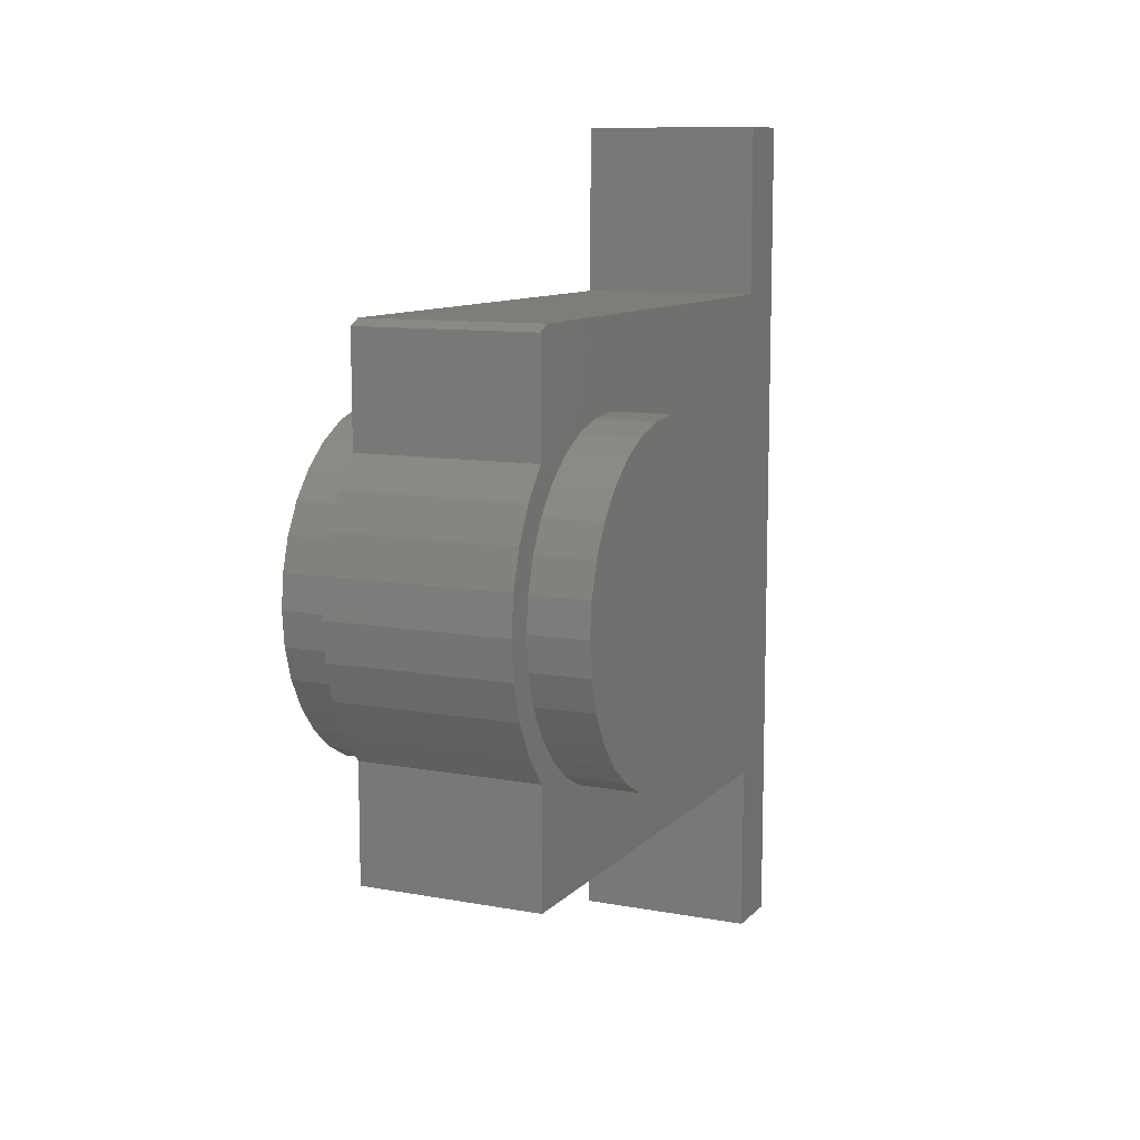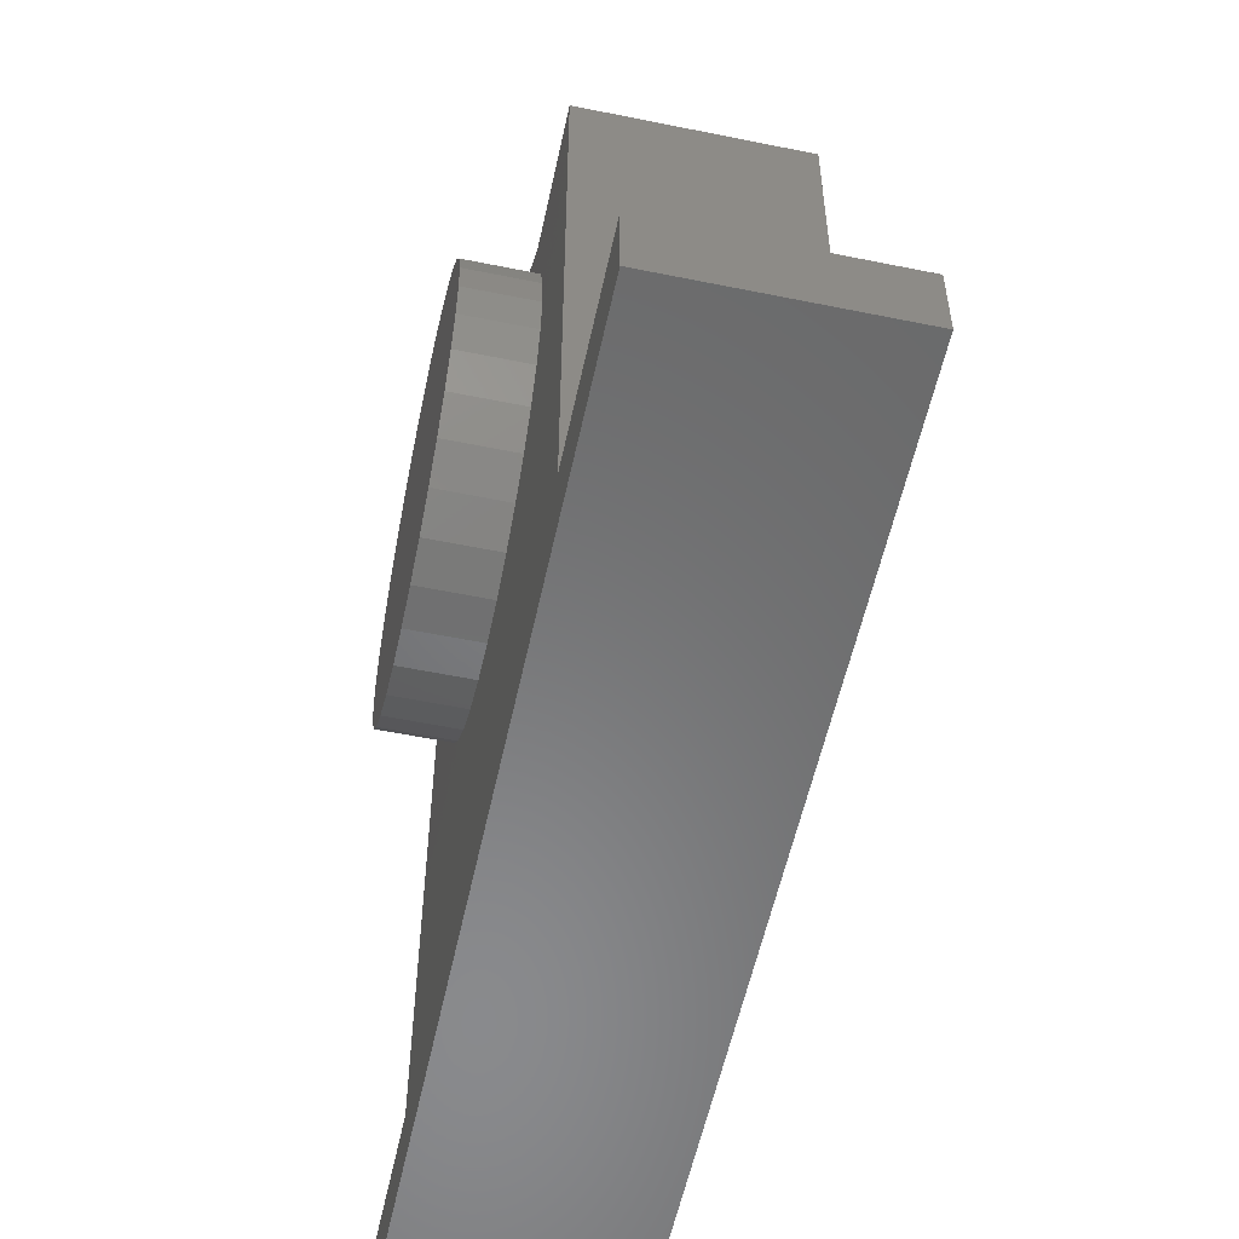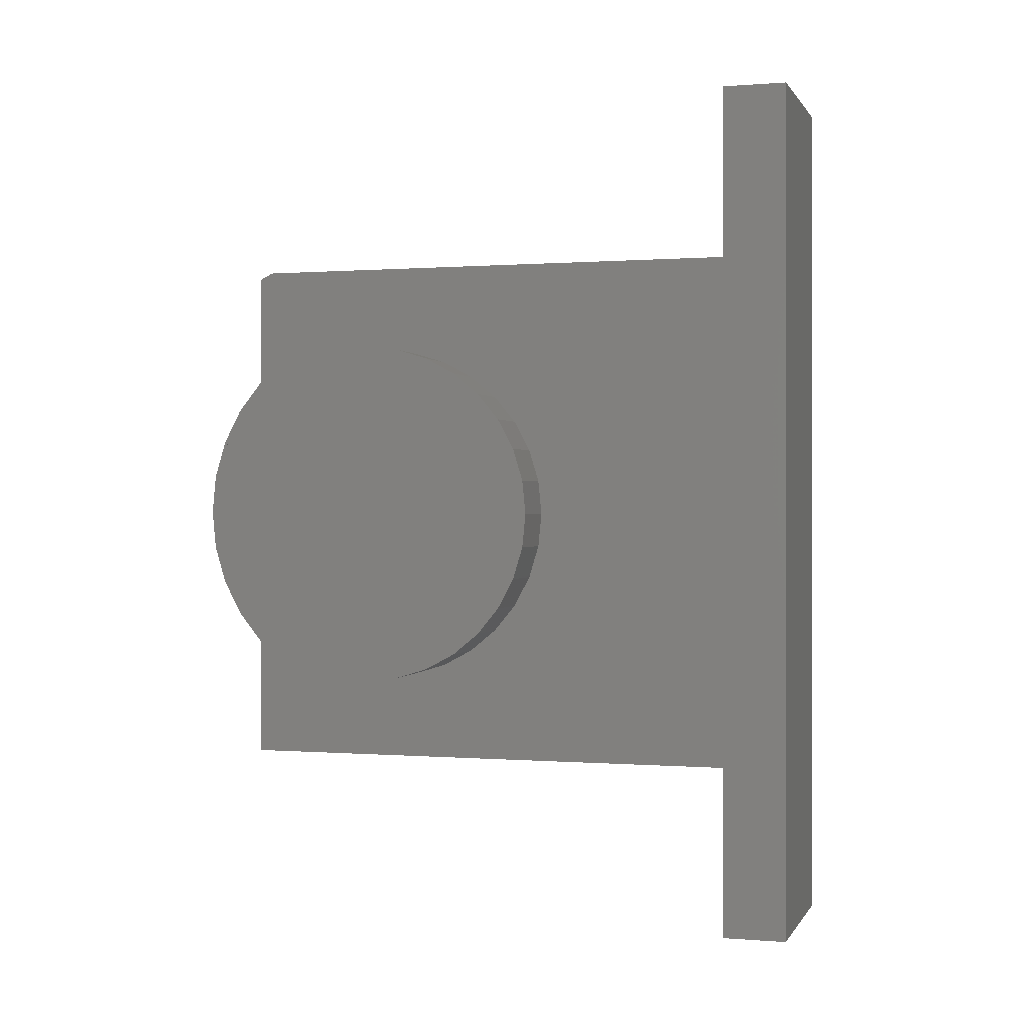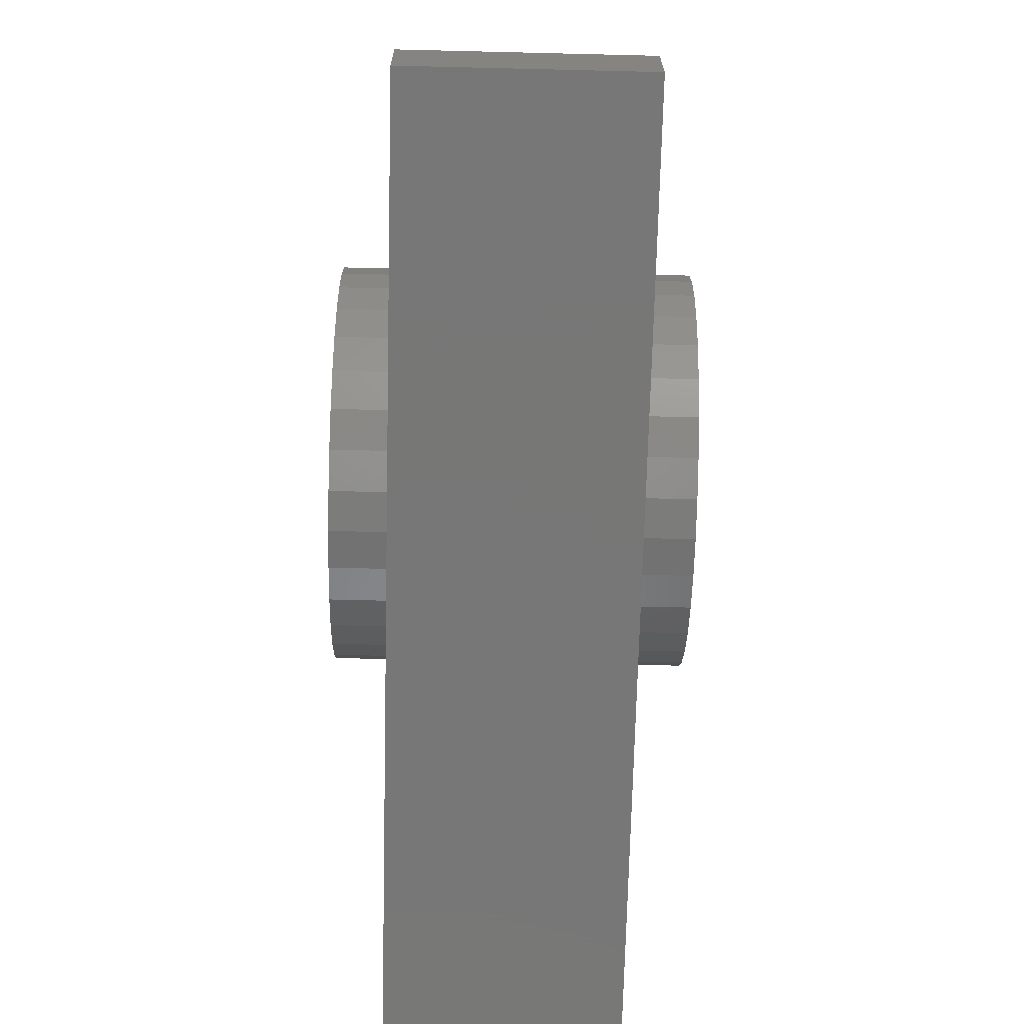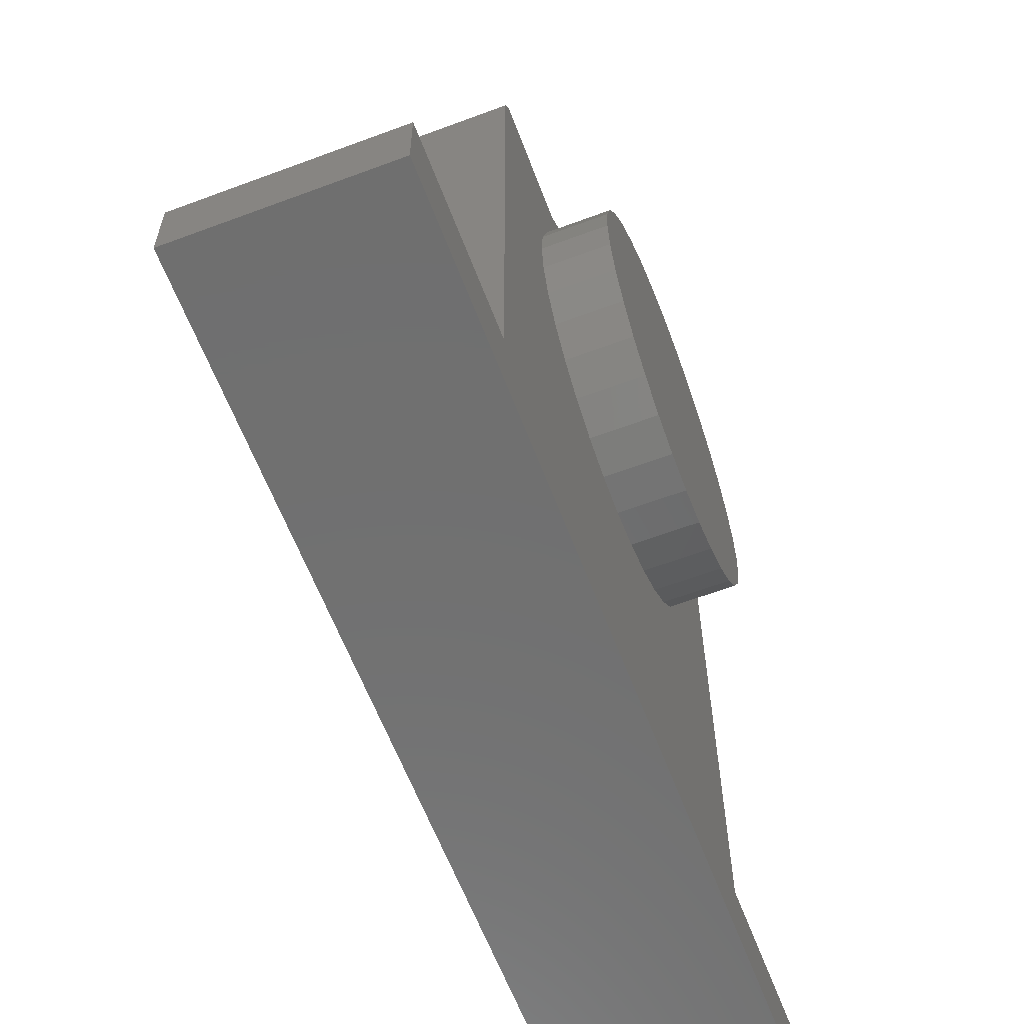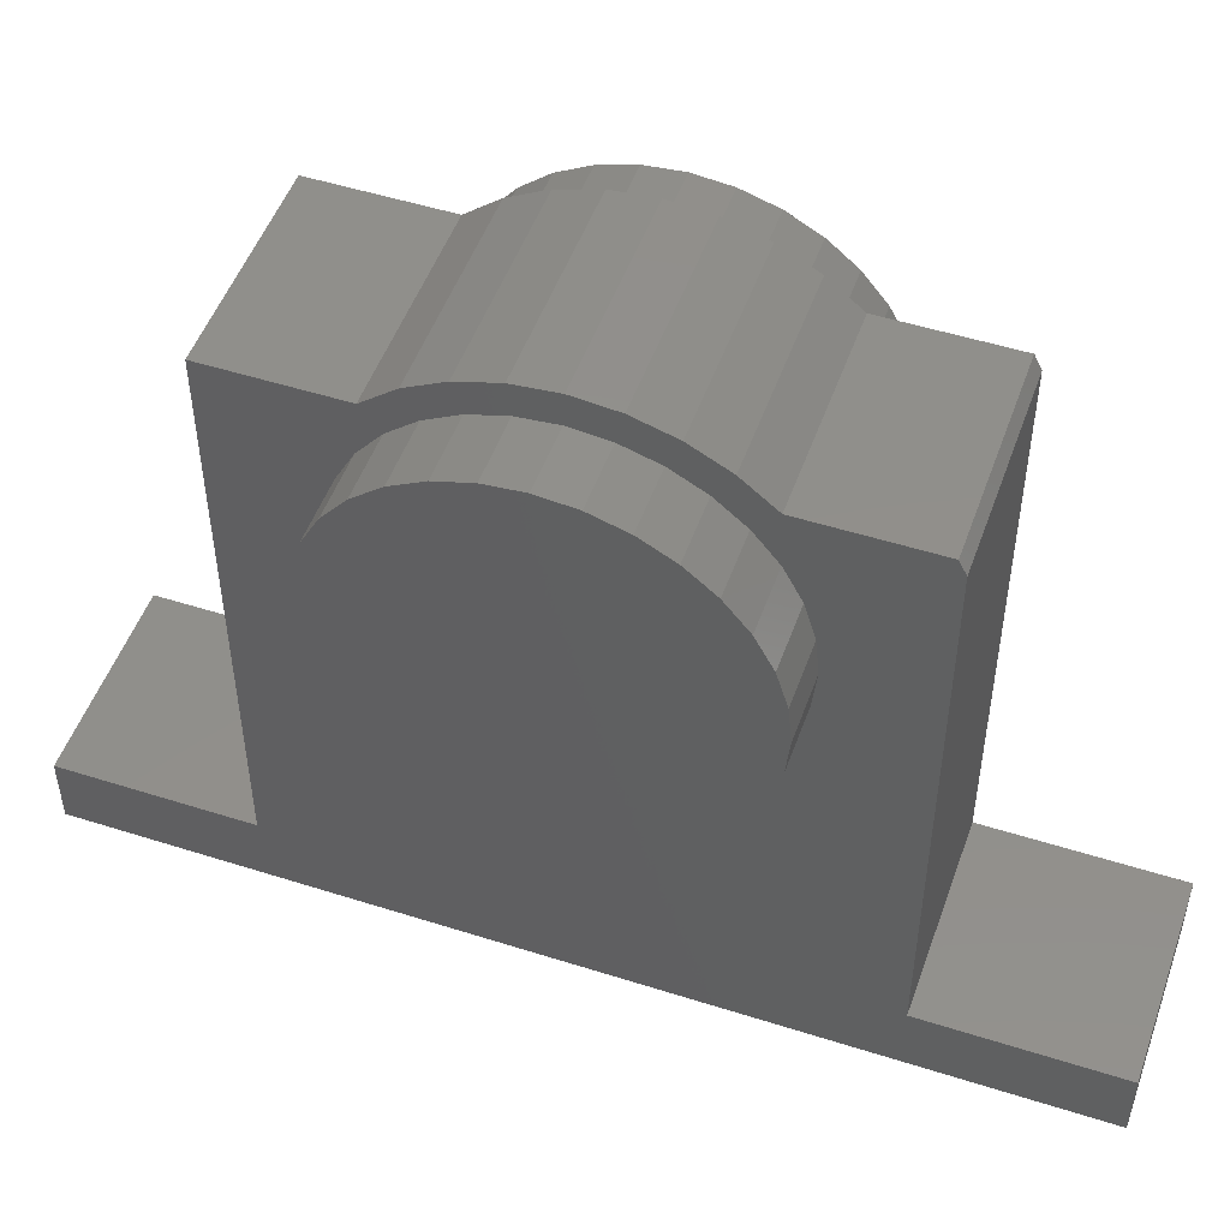
<metadata>
{"format":"stl","ext":"stl","renderer":"f3d","projection":"perspective","resolution":1024,"background":"white","views":[{"elev":10.3,"azim":24.9,"up":"+Y"},{"elev":-55.9,"azim":-12.1,"up":"+Z"},{"elev":0.2,"azim":106.7,"up":"+Y"},{"elev":-70.0,"azim":-1.4,"up":"+Z"},{"elev":-61.6,"azim":-159.2,"up":"+Z"},{"elev":50.3,"azim":109.3,"up":"+Z"}]}
</metadata>
<code>
# stl→obj: 164 verts, 324 faces
v 0.1094 -0.2031 0.5078
v 0.1797 -0.2031 0.5078
v 0.1094 -0.1992 0.5479
v 0.1797 -0.1992 0.5479
v 0.1094 -0.1875 0.5864
v 0.1797 -0.1875 0.5864
v 0.1094 -0.1685 0.6219
v 0.1797 -0.1685 0.6219
v 0.1094 -0.143 0.653
v 0.1797 -0.143 0.653
v 0.1094 -0.1119 0.6785
v 0.1797 -0.1119 0.6785
v 0.1094 -0.07641 0.6975
v 0.1797 -0.07641 0.6975
v 0.1094 -0.03791 0.7091
v 0.1797 -0.03791 0.7091
v 0.1094 0.002138 0.7131
v 0.1797 0.002138 0.7131
v 0.1094 0.04218 0.7091
v 0.1797 0.04218 0.7091
v 0.1094 0.08069 0.6975
v 0.1797 0.08069 0.6975
v 0.1094 0.1162 0.6785
v 0.1797 0.1162 0.6785
v 0.1094 0.1473 0.653
v 0.1797 0.1473 0.653
v 0.1094 0.1728 0.6219
v 0.1797 0.1728 0.6219
v 0.1094 0.1918 0.5864
v 0.1797 0.1918 0.5864
v 0.1094 0.2035 0.5479
v 0.1797 0.2035 0.5479
v 0.1094 0.2074 0.5078
v 0.1797 0.2074 0.5078
v -0.1797 -0.2031 0.5078
v -0.1094 -0.2031 0.5078
v -0.1797 -0.1992 0.5479
v -0.1094 -0.1992 0.5479
v -0.1797 -0.1875 0.5864
v -0.1094 -0.1875 0.5864
v -0.1797 -0.1685 0.6219
v -0.1094 -0.1685 0.6219
v -0.1797 -0.143 0.653
v -0.1094 -0.143 0.653
v -0.1797 -0.1119 0.6785
v -0.1094 -0.1119 0.6785
v -0.1797 -0.07641 0.6975
v -0.1094 -0.07641 0.6975
v -0.1797 -0.03791 0.7091
v -0.1094 -0.03791 0.7091
v -0.1797 0.002138 0.7131
v -0.1094 0.002138 0.7131
v -0.1797 0.04218 0.7091
v -0.1094 0.04218 0.7091
v -0.1797 0.08069 0.6975
v -0.1094 0.08069 0.6975
v -0.1797 0.1162 0.6785
v -0.1094 0.1162 0.6785
v -0.1797 0.1473 0.653
v -0.1094 0.1473 0.653
v -0.1797 0.1728 0.6219
v -0.1094 0.1728 0.6219
v -0.1797 0.1918 0.5864
v -0.1094 0.1918 0.5864
v -0.1797 0.2035 0.5479
v -0.1094 0.2035 0.5479
v -0.1797 0.2074 0.5078
v -0.1094 0.2074 0.5078
v 0.1094 0.2035 0.4678
v 0.1797 0.2035 0.4678
v 0.1094 0.1918 0.4293
v 0.1797 0.1918 0.4293
v 0.1094 0.1728 0.3938
v 0.1797 0.1728 0.3938
v 0.1094 0.1473 0.3627
v 0.1797 0.1473 0.3627
v 0.1094 0.1162 0.3371
v 0.1797 0.1162 0.3371
v 0.1094 0.08069 0.3182
v 0.1797 0.08069 0.3182
v 0.1094 0.04218 0.3065
v 0.1797 0.04218 0.3065
v 0.1094 0.002138 0.3025
v 0.1797 0.002138 0.3025
v 0.1094 -0.03791 0.3065
v 0.1797 -0.03791 0.3065
v 0.1094 -0.07641 0.3182
v 0.1797 -0.07641 0.3182
v 0.1094 -0.1119 0.3371
v 0.1797 -0.1119 0.3371
v 0.1094 -0.143 0.3627
v 0.1797 -0.143 0.3627
v 0.1094 -0.1685 0.3938
v 0.1797 -0.1685 0.3938
v 0.1094 -0.1875 0.4293
v 0.1797 -0.1875 0.4293
v 0.1094 -0.1992 0.4678
v 0.1797 -0.1992 0.4678
v -0.1797 0.2035 0.4678
v -0.1094 0.2035 0.4678
v -0.1797 0.1918 0.4293
v -0.1094 0.1918 0.4293
v -0.1797 0.1728 0.3938
v -0.1094 0.1728 0.3938
v -0.1797 0.1473 0.3627
v -0.1094 0.1473 0.3627
v -0.1797 0.1162 0.3371
v -0.1094 0.1162 0.3371
v -0.1797 0.08069 0.3182
v -0.1094 0.08069 0.3182
v -0.1797 0.04218 0.3065
v -0.1094 0.04218 0.3065
v -0.1797 0.002138 0.3025
v -0.1094 0.002138 0.3025
v -0.1797 -0.03791 0.3065
v -0.1094 -0.03791 0.3065
v -0.1797 -0.07641 0.3182
v -0.1094 -0.07641 0.3182
v -0.1797 -0.1119 0.3371
v -0.1094 -0.1119 0.3371
v -0.1797 -0.143 0.3627
v -0.1094 -0.143 0.3627
v -0.1797 -0.1685 0.3938
v -0.1094 -0.1685 0.3938
v -0.1797 -0.1875 0.4293
v -0.1094 -0.1875 0.4293
v -0.1797 -0.1992 0.4678
v -0.1094 -0.1992 0.4678
v -0.1094 0.003906 0.7467
v -0.1094 0.04983 0.7422
v -0.1094 -0.04202 0.7422
v -0.1094 -0.08624 0.729
v -0.1094 -0.1271 0.7076
v -0.1094 0.09405 0.729
v -0.1094 0.1349 0.7076
v -0.1094 0.3109 0.6631
v -0.1094 0.3109 0.07541
v -0.1094 -0.3031 0.07541
v -0.1094 -0.5078 0
v -0.1094 -0.5078 0.07541
v -0.1094 -0.1631 0.6787
v -0.1094 -0.3031 0.6787
v -0.1094 0.1709 0.6787
v -0.1094 0.3031 0.6787
v -0.1094 0.5156 0.07541
v -0.1094 0.5156 -6.267e-17
v 0.1094 0.04983 0.7422
v 0.1094 0.003906 0.7467
v 0.1094 -0.04202 0.7422
v 0.1094 -0.08624 0.729
v 0.1094 -0.1271 0.7076
v 0.1094 0.09405 0.729
v 0.1094 0.1349 0.7076
v 0.1094 0.3109 0.6631
v 0.1094 0.3109 0.07541
v 0.1094 -0.3031 0.07541
v 0.1094 -0.5078 0.07541
v 0.1094 -0.5078 0
v 0.1094 -0.1631 0.6787
v 0.1094 -0.3031 0.6787
v 0.1094 0.1709 0.6787
v 0.1094 0.3031 0.6787
v 0.1094 0.5156 0.07541
v 0.1094 0.5156 -6.267e-17
f 1 2 3
f 3 2 4
f 3 4 5
f 5 4 6
f 5 6 7
f 7 6 8
f 7 8 9
f 9 8 10
f 9 10 11
f 11 10 12
f 11 12 13
f 13 12 14
f 13 14 15
f 15 14 16
f 15 16 17
f 17 16 18
f 17 18 19
f 19 18 20
f 19 20 21
f 21 20 22
f 21 22 23
f 23 22 24
f 23 24 25
f 25 24 26
f 25 26 27
f 27 26 28
f 27 28 29
f 29 28 30
f 29 30 31
f 31 30 32
f 31 32 33
f 33 32 34
f 35 36 37
f 37 36 38
f 37 38 39
f 39 38 40
f 39 40 41
f 41 40 42
f 41 42 43
f 43 42 44
f 43 44 45
f 45 44 46
f 45 46 47
f 47 46 48
f 47 48 49
f 49 48 50
f 49 50 51
f 51 50 52
f 51 52 53
f 53 52 54
f 53 54 55
f 55 54 56
f 55 56 57
f 57 56 58
f 57 58 59
f 59 58 60
f 59 60 61
f 61 60 62
f 61 62 63
f 63 62 64
f 63 64 65
f 65 64 66
f 65 66 67
f 67 66 68
f 33 34 69
f 69 34 70
f 69 70 71
f 71 70 72
f 71 72 73
f 73 72 74
f 73 74 75
f 75 74 76
f 75 76 77
f 77 76 78
f 77 78 79
f 79 78 80
f 79 80 81
f 81 80 82
f 81 82 83
f 83 82 84
f 83 84 85
f 85 84 86
f 85 86 87
f 87 86 88
f 87 88 89
f 89 88 90
f 89 90 91
f 91 90 92
f 91 92 93
f 93 92 94
f 93 94 95
f 95 94 96
f 95 96 97
f 97 96 98
f 97 98 1
f 1 98 2
f 67 68 99
f 99 68 100
f 99 100 101
f 101 100 102
f 101 102 103
f 103 102 104
f 103 104 105
f 105 104 106
f 105 106 107
f 107 106 108
f 107 108 109
f 109 108 110
f 109 110 111
f 111 110 112
f 111 112 113
f 113 112 114
f 113 114 115
f 115 114 116
f 115 116 117
f 117 116 118
f 117 118 119
f 119 118 120
f 119 120 121
f 121 120 122
f 121 122 123
f 123 122 124
f 123 124 125
f 125 124 126
f 125 126 127
f 127 126 128
f 127 128 35
f 35 128 36
f 129 130 52
f 52 131 129
f 132 131 52
f 132 52 50
f 50 133 132
f 133 50 48
f 130 134 52
f 54 52 134
f 135 54 134
f 56 54 135
f 136 137 68
f 136 68 66
f 136 66 64
f 136 64 62
f 136 62 60
f 136 60 58
f 138 36 128
f 138 128 126
f 138 126 124
f 138 124 122
f 138 122 120
f 138 120 118
f 138 118 116
f 138 116 114
f 138 114 137
f 138 137 139
f 138 139 140
f 141 133 48
f 141 48 46
f 141 46 44
f 141 44 142
f 143 144 136
f 143 136 58
f 143 58 56
f 143 56 135
f 142 44 42
f 142 42 40
f 142 40 38
f 142 38 36
f 142 36 138
f 137 114 112
f 137 112 110
f 137 110 108
f 137 108 106
f 137 106 104
f 137 104 102
f 137 102 100
f 137 100 68
f 137 145 139
f 139 145 146
f 17 147 148
f 148 149 17
f 17 149 150
f 15 17 150
f 150 151 15
f 13 15 151
f 17 152 147
f 152 17 19
f 152 19 153
f 153 19 21
f 154 23 25
f 154 25 27
f 154 27 29
f 154 29 31
f 154 31 33
f 154 33 155
f 156 157 158
f 156 158 155
f 156 155 83
f 156 83 85
f 156 85 87
f 156 87 89
f 156 89 91
f 156 91 93
f 156 93 95
f 156 95 97
f 156 97 1
f 159 160 9
f 159 9 11
f 159 11 13
f 159 13 151
f 161 153 21
f 161 21 23
f 161 23 154
f 161 154 162
f 160 156 1
f 160 1 3
f 160 3 5
f 160 5 7
f 160 7 9
f 155 33 69
f 155 69 71
f 155 71 73
f 155 73 75
f 155 75 77
f 155 77 79
f 155 79 81
f 155 81 83
f 155 158 163
f 163 158 164
f 16 20 18
f 20 16 14
f 20 14 22
f 80 86 82
f 82 86 84
f 22 14 24
f 24 14 12
f 24 12 26
f 26 12 10
f 26 10 28
f 28 10 8
f 28 8 30
f 30 8 6
f 30 6 32
f 32 6 4
f 32 4 34
f 34 4 2
f 34 2 70
f 70 2 98
f 70 98 72
f 72 98 96
f 72 96 74
f 74 96 94
f 74 94 76
f 76 94 92
f 76 92 78
f 78 92 90
f 78 90 80
f 80 90 88
f 80 88 86
f 51 53 49
f 47 49 53
f 55 47 53
f 111 115 109
f 113 115 111
f 115 117 109
f 109 117 119
f 109 119 107
f 107 119 121
f 107 121 105
f 105 121 123
f 105 123 103
f 103 123 125
f 103 125 101
f 101 125 127
f 101 127 99
f 99 127 35
f 99 35 67
f 67 35 37
f 67 37 65
f 65 37 39
f 65 39 63
f 63 39 41
f 63 41 61
f 61 41 43
f 61 43 59
f 59 43 45
f 59 45 57
f 57 45 47
f 57 47 55
f 162 144 161
f 161 144 143
f 155 137 154
f 154 137 136
f 154 136 162
f 162 136 144
f 140 139 157
f 157 139 158
f 156 138 157
f 157 138 140
f 160 142 156
f 156 142 138
f 159 141 160
f 160 141 142
f 141 159 133
f 133 159 151
f 133 151 132
f 132 151 150
f 132 150 131
f 131 150 149
f 131 149 129
f 129 149 148
f 129 148 130
f 130 148 147
f 130 147 134
f 134 147 152
f 134 152 135
f 135 152 153
f 135 153 143
f 143 153 161
f 163 145 155
f 155 145 137
f 146 145 164
f 164 145 163
f 158 139 164
f 164 139 146

</code>
